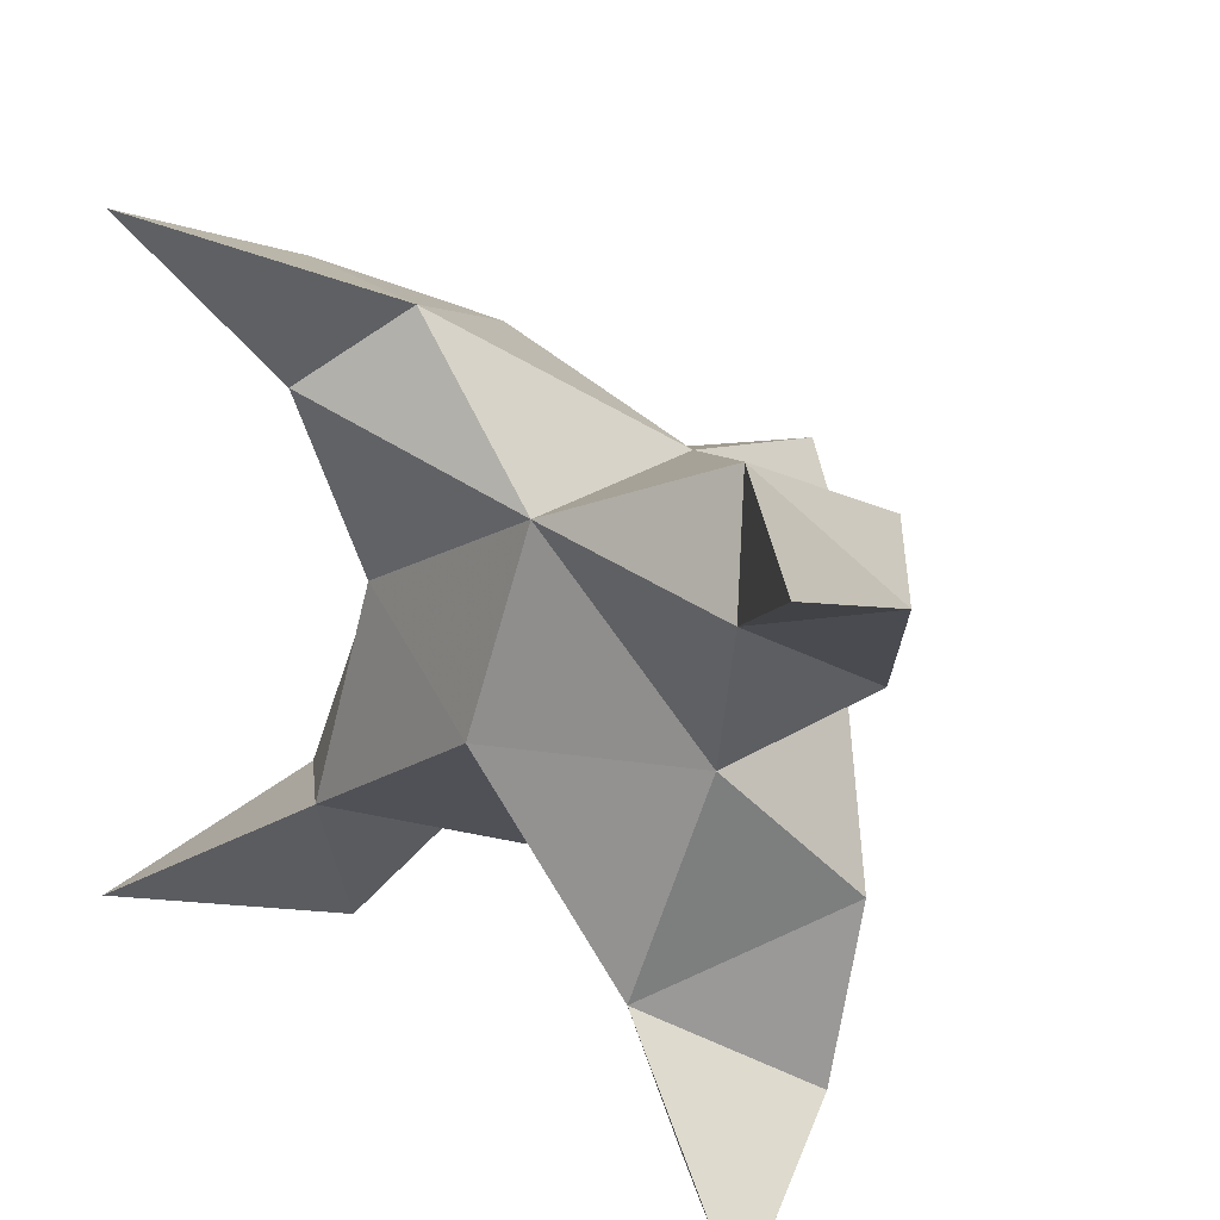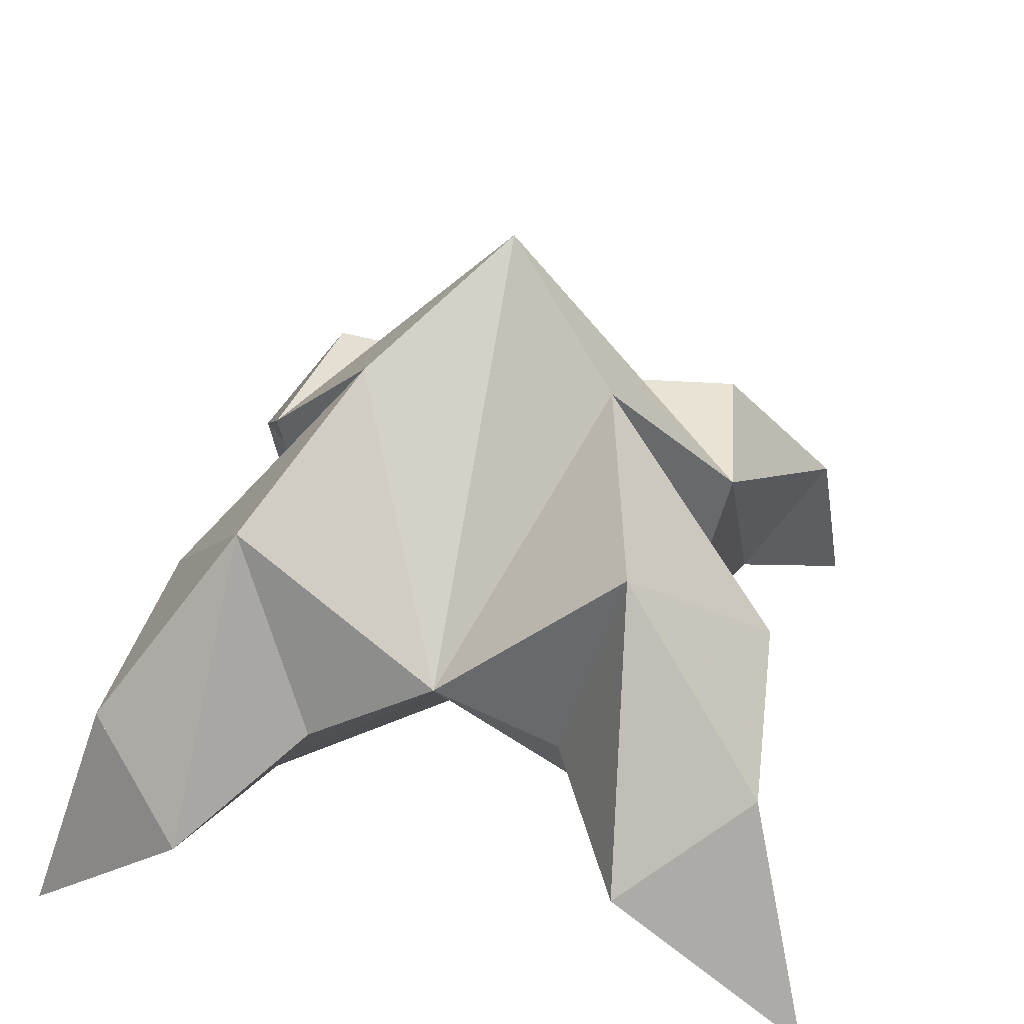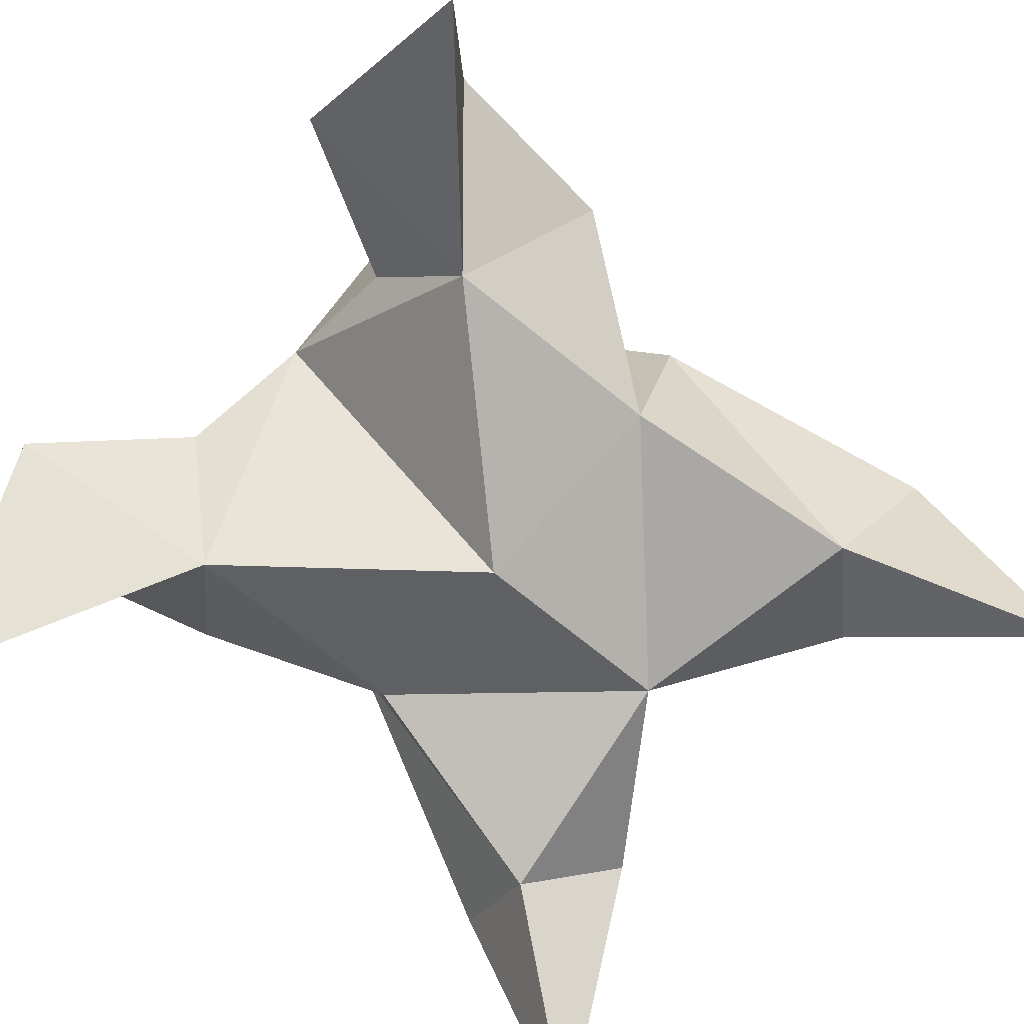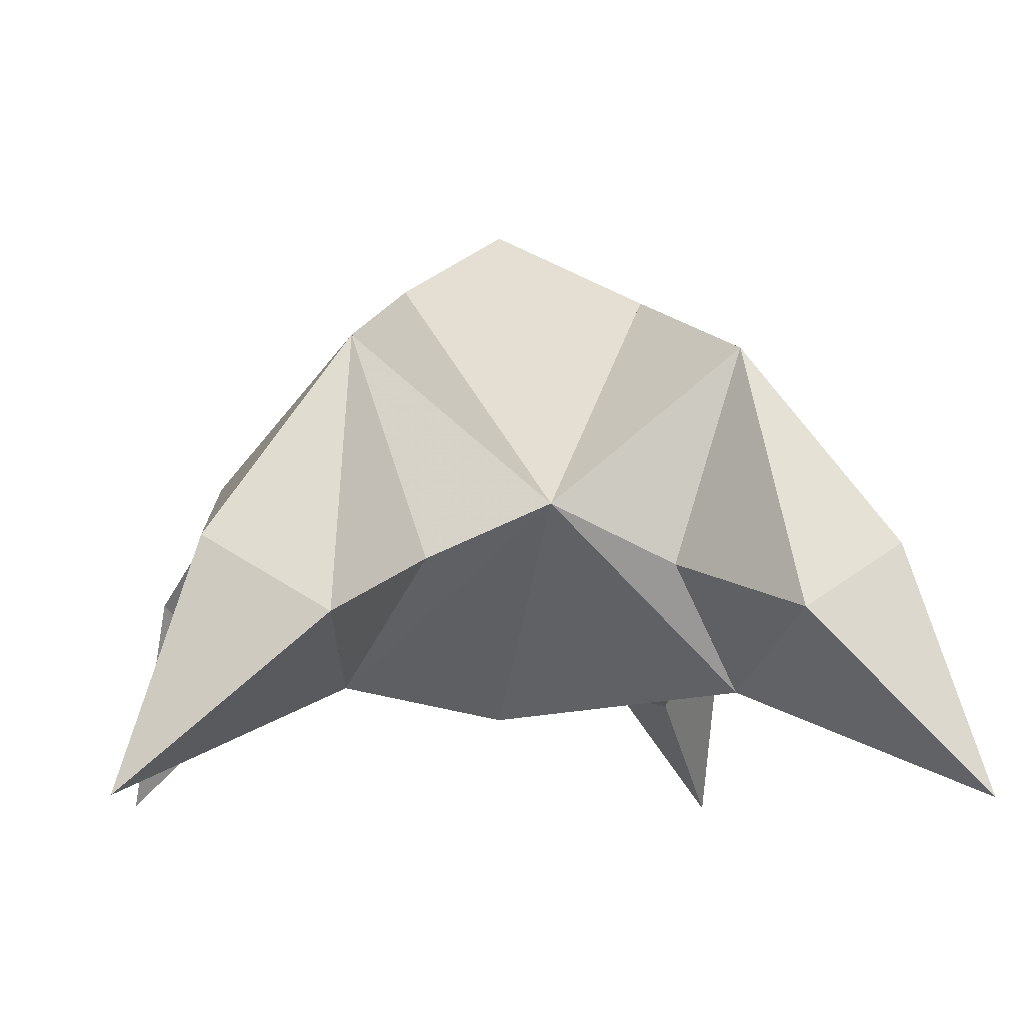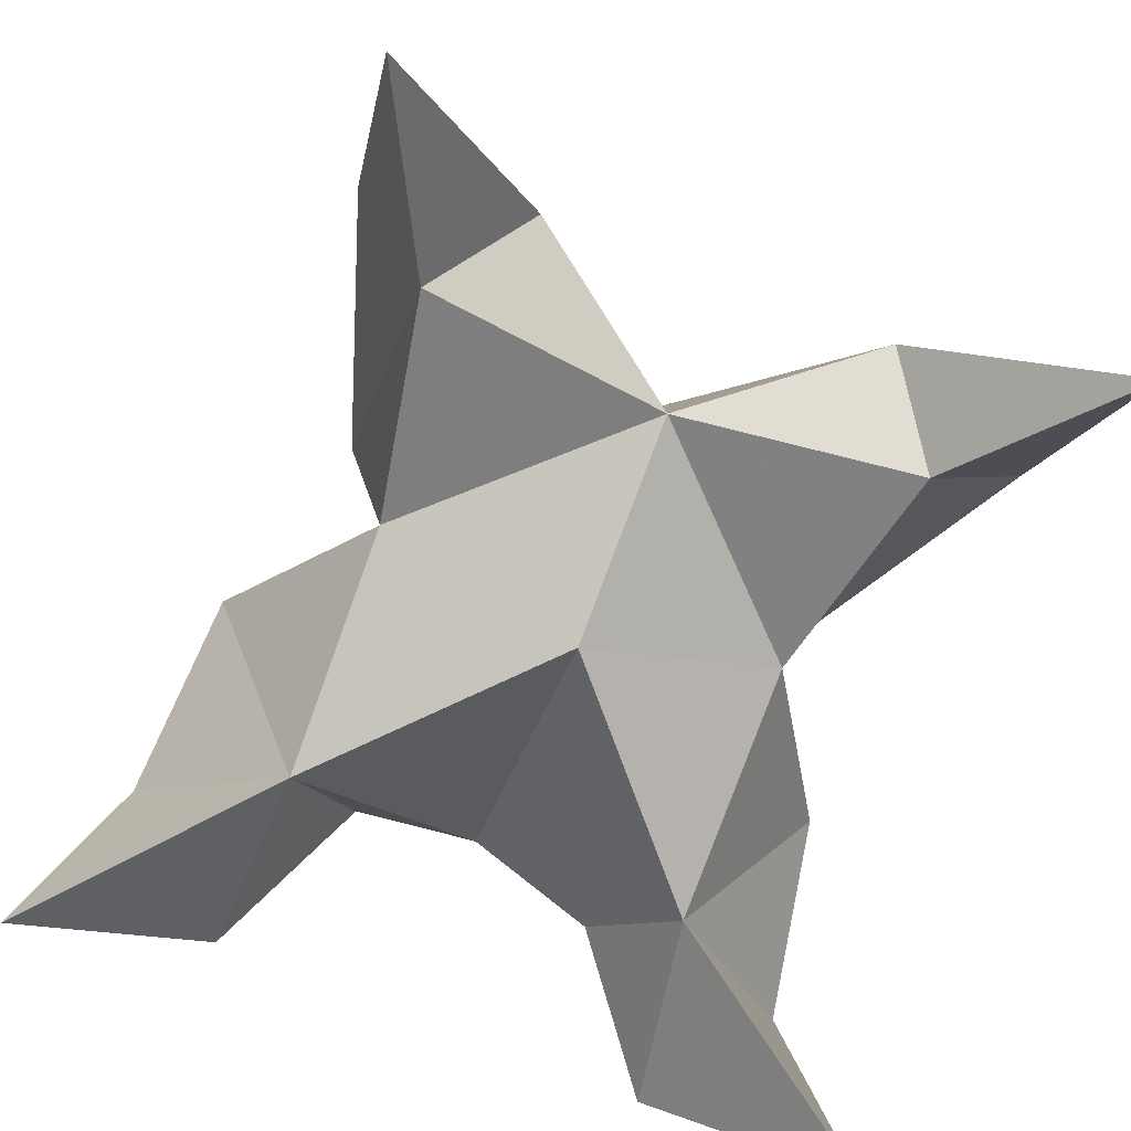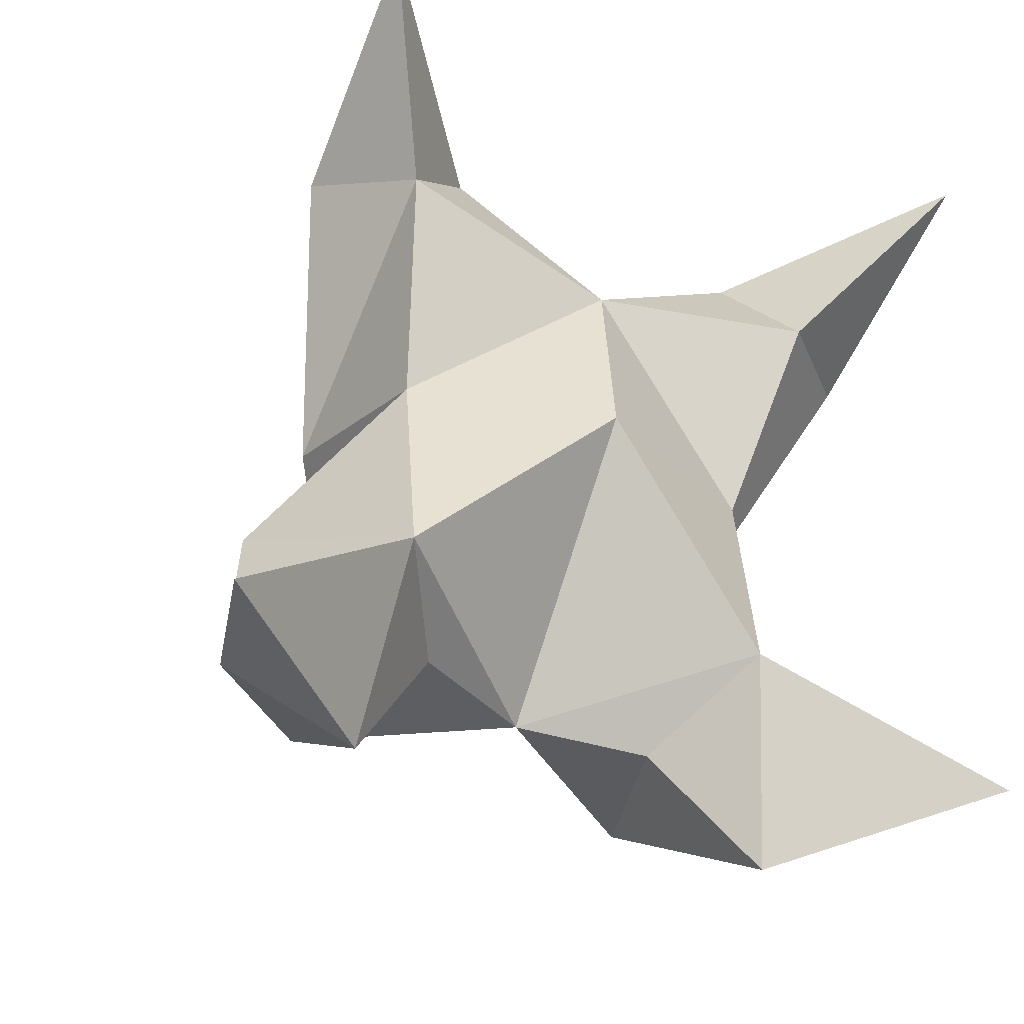
<metadata>
{"format":"obj","ext":"obj","renderer":"f3d","projection":"perspective","resolution":1024,"background":"white","views":[{"elev":36.3,"azim":38.6,"up":"+Z"},{"elev":33.0,"azim":-162.5,"up":"+Y"},{"elev":-75.8,"azim":-126.5,"up":"+Y"},{"elev":-7.5,"azim":174.5,"up":"+Y"},{"elev":-74.7,"azim":-16.0,"up":"+Y"},{"elev":-33.5,"azim":-25.3,"up":"+Z"}]}
</metadata>
<code>
v 0.4332 0.1371 0.2302
v 0.4401 0.1688 0.2569
v 0.4118 0.137 0.2317
v 0.4104 0.1679 0.2592
v 0.4268 0.1644 0.2734
v 0.4204 0.1457 0.2025
v 0.4244 0.114 0.2476
v 0.4237 0.201 0.256
v 0.4281 0.1252 0.2825
v 0.4894 0.1 0.3106
v 0.4652 0.1618 0.2486
v 0.4863 0.1 0.1839
v 0.4672 0.1205 0.2847
v 0.4418 0.1854 0.232
v 0.4518 0.1713 0.1997
v 0.4403 0.1362 0.1969
v 0.4552 0.126 0.1748
v 0.4741 0.1385 0.1889
v 0.4719 0.1495 0.2194
v 0.4519 0.1171 0.2097
v 0.4568 0.1311 0.2481
v 0.4637 0.1646 0.2775
v 0.4835 0.1368 0.2857
v 0.4585 0.1332 0.3003
v 0.3759 0.1 0.3242
v 0.3845 0.1596 0.2563
v 0.3546 0.1 0.1888
v 0.3885 0.119 0.2916
v 0.401 0.1853 0.2365
v 0.3896 0.1716 0.2053
v 0.4004 0.1367 0.2056
v 0.3847 0.128 0.1819
v 0.3658 0.1396 0.1981
v 0.3713 0.1498 0.229
v 0.3891 0.1171 0.2154
v 0.392 0.1291 0.2535
v 0.3909 0.1631 0.2832
v 0.3755 0.138 0.3001
v 0.4024 0.1315 0.3047
f 1 2 4
f 1 2 7
f 1 2 8
f 1 2 14
f 1 2 21
f 1 2 29
f 1 3 4
f 1 3 6
f 1 3 7
f 1 3 29
f 1 4 7
f 1 4 8
f 1 4 29
f 1 6 7
f 1 6 8
f 1 6 14
f 1 6 15
f 1 6 20
f 1 6 29
f 1 7 20
f 1 7 21
f 1 8 14
f 1 8 29
f 1 14 15
f 1 14 19
f 1 14 21
f 1 15 19
f 1 15 20
f 1 19 20
f 1 19 21
f 1 20 21
f 2 4 5
f 2 4 7
f 2 4 8
f 2 4 9
f 2 4 29
f 2 5 8
f 2 5 9
f 2 5 11
f 2 7 9
f 2 7 21
f 2 8 11
f 2 8 14
f 2 8 29
f 2 9 11
f 2 9 21
f 2 11 14
f 2 11 21
f 2 14 21
f 3 4 7
f 3 4 29
f 3 4 36
f 3 6 7
f 3 6 29
f 3 6 30
f 3 6 35
f 3 7 35
f 3 7 36
f 3 29 30
f 3 29 34
f 3 29 36
f 3 30 34
f 3 30 35
f 3 34 35
f 3 34 36
f 3 35 36
f 4 5 8
f 4 5 9
f 4 5 26
f 4 7 9
f 4 7 36
f 4 8 26
f 4 8 29
f 4 9 26
f 4 9 36
f 4 26 29
f 4 26 36
f 4 29 36
f 5 8 11
f 5 8 26
f 5 9 11
f 5 9 22
f 5 9 24
f 5 9 26
f 5 9 37
f 5 9 39
f 5 11 22
f 5 22 24
f 5 26 37
f 5 37 39
f 6 7 20
f 6 7 35
f 6 8 14
f 6 8 29
f 6 14 15
f 6 15 16
f 6 15 20
f 6 16 20
f 6 29 30
f 6 30 31
f 6 30 35
f 6 31 35
f 7 9 21
f 7 9 36
f 7 20 21
f 7 35 36
f 8 11 14
f 8 26 29
f 9 11 13
f 9 11 21
f 9 11 22
f 9 13 21
f 9 13 22
f 9 13 24
f 9 22 24
f 9 26 28
f 9 26 36
f 9 26 37
f 9 28 36
f 9 28 37
f 9 28 39
f 9 37 39
f 10 13 23
f 10 13 24
f 10 23 24
f 11 13 21
f 11 13 22
f 11 13 23
f 11 14 21
f 11 22 23
f 12 17 18
f 12 17 20
f 12 18 20
f 13 22 23
f 13 22 24
f 13 23 24
f 14 15 19
f 14 19 21
f 15 16 17
f 15 16 18
f 15 16 19
f 15 16 20
f 15 17 18
f 15 17 20
f 15 18 19
f 15 18 20
f 15 19 20
f 16 17 18
f 16 17 20
f 16 18 19
f 16 18 20
f 16 19 20
f 17 18 20
f 18 19 20
f 19 20 21
f 22 23 24
f 25 28 38
f 25 28 39
f 25 38 39
f 26 28 36
f 26 28 37
f 26 28 38
f 26 29 36
f 26 37 38
f 27 32 33
f 27 32 35
f 27 33 35
f 28 37 38
f 28 37 39
f 28 38 39
f 29 30 34
f 29 34 36
f 30 31 32
f 30 31 33
f 30 31 34
f 30 31 35
f 30 32 33
f 30 32 35
f 30 33 34
f 30 33 35
f 30 34 35
f 31 32 33
f 31 32 35
f 31 33 34
f 31 33 35
f 31 34 35
f 32 33 35
f 33 34 35
f 34 35 36
f 37 38 39

</code>
